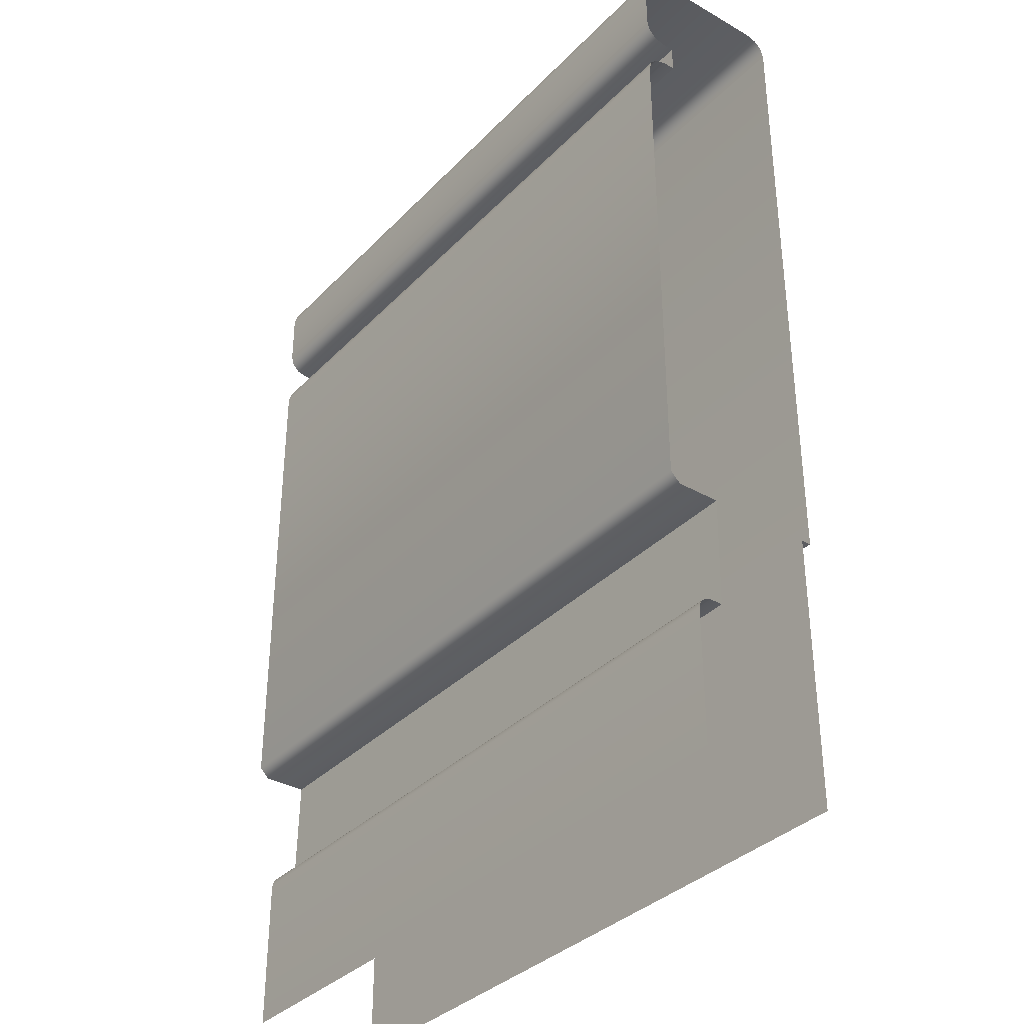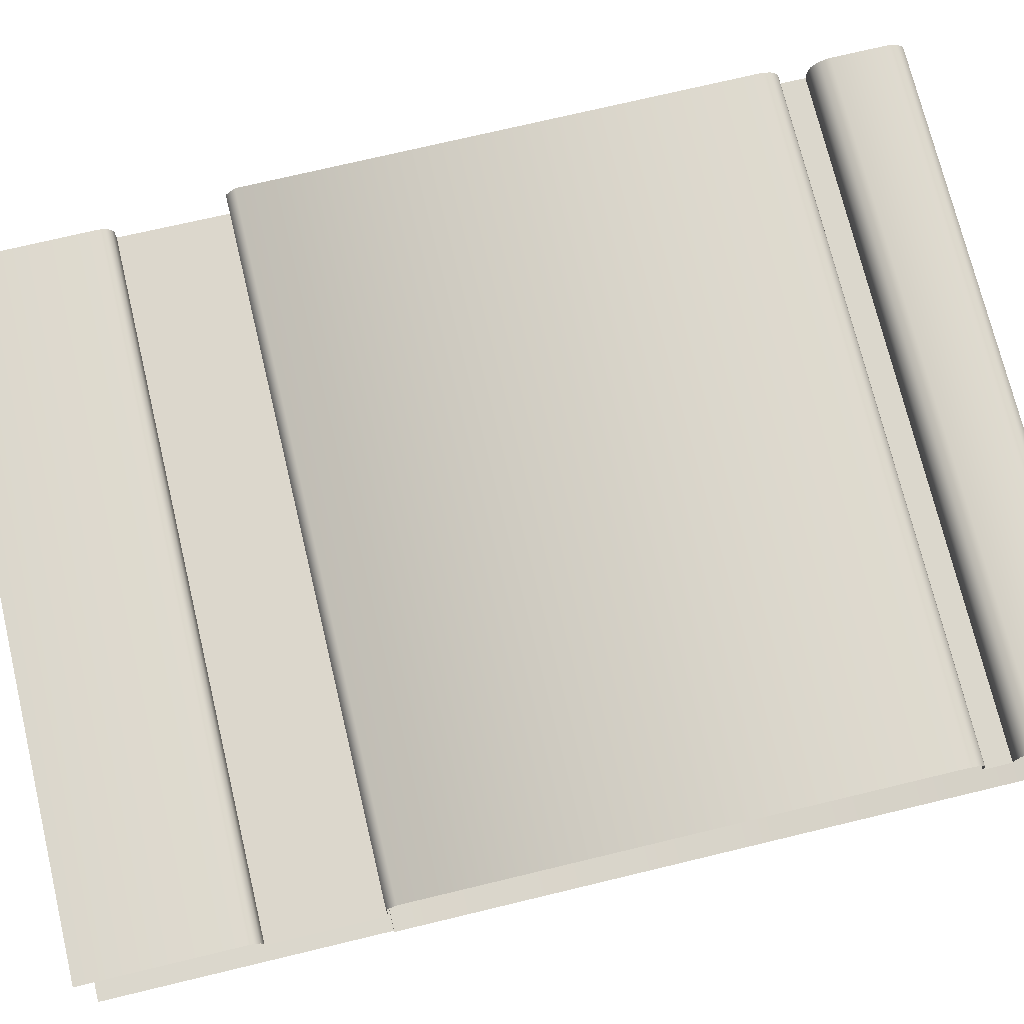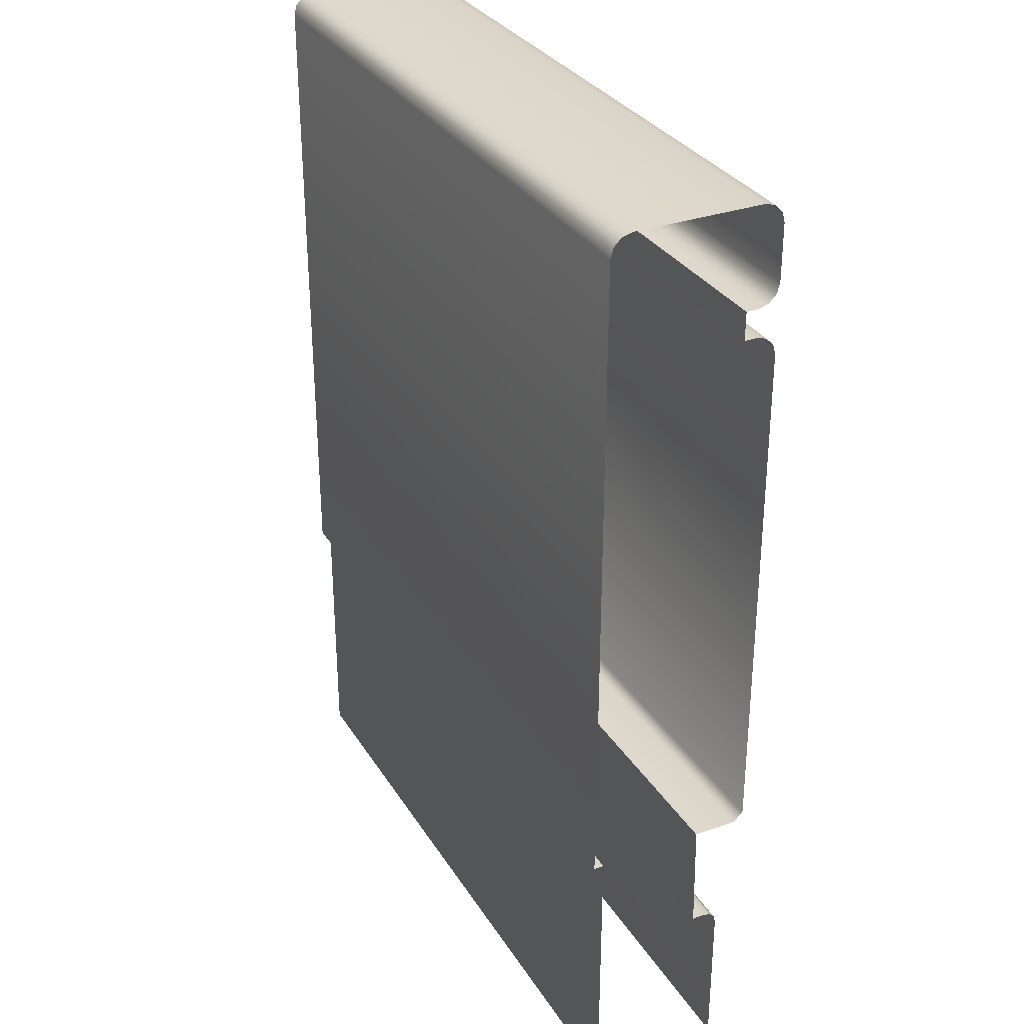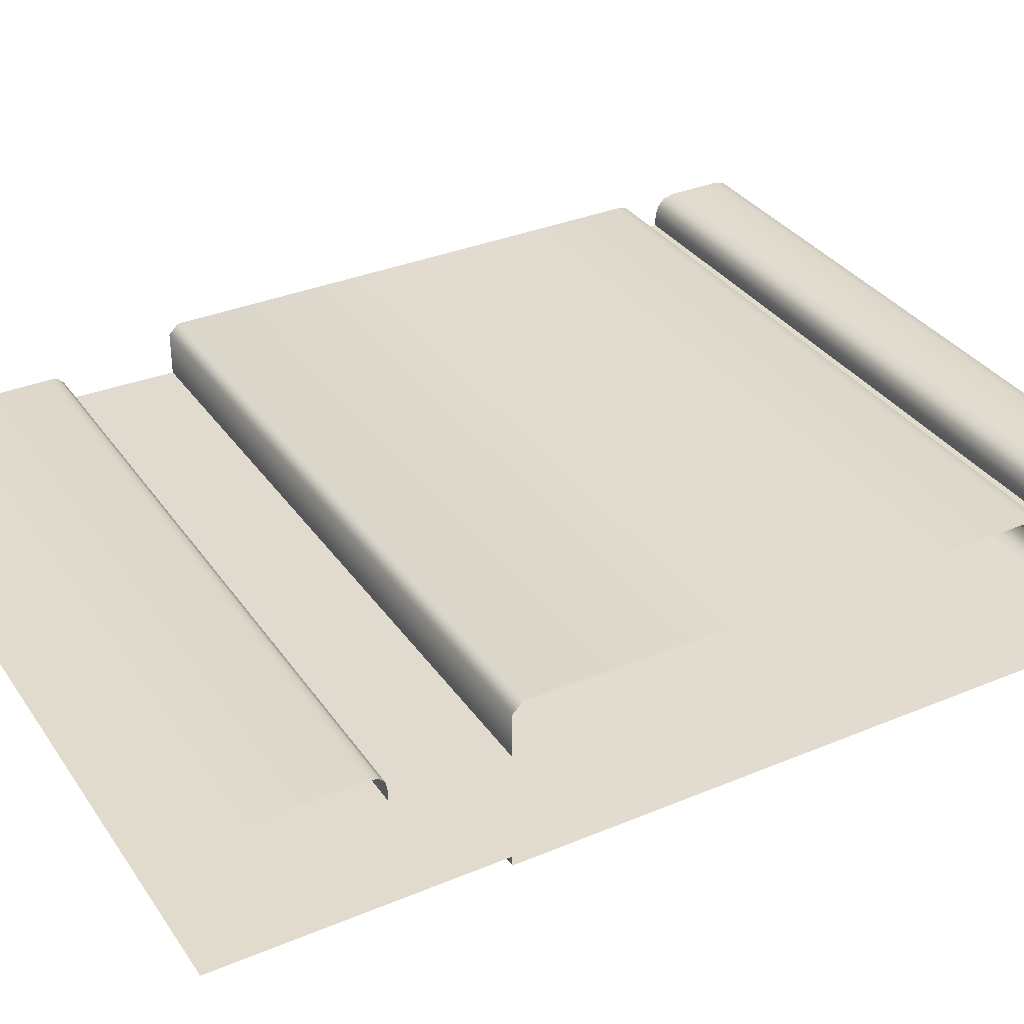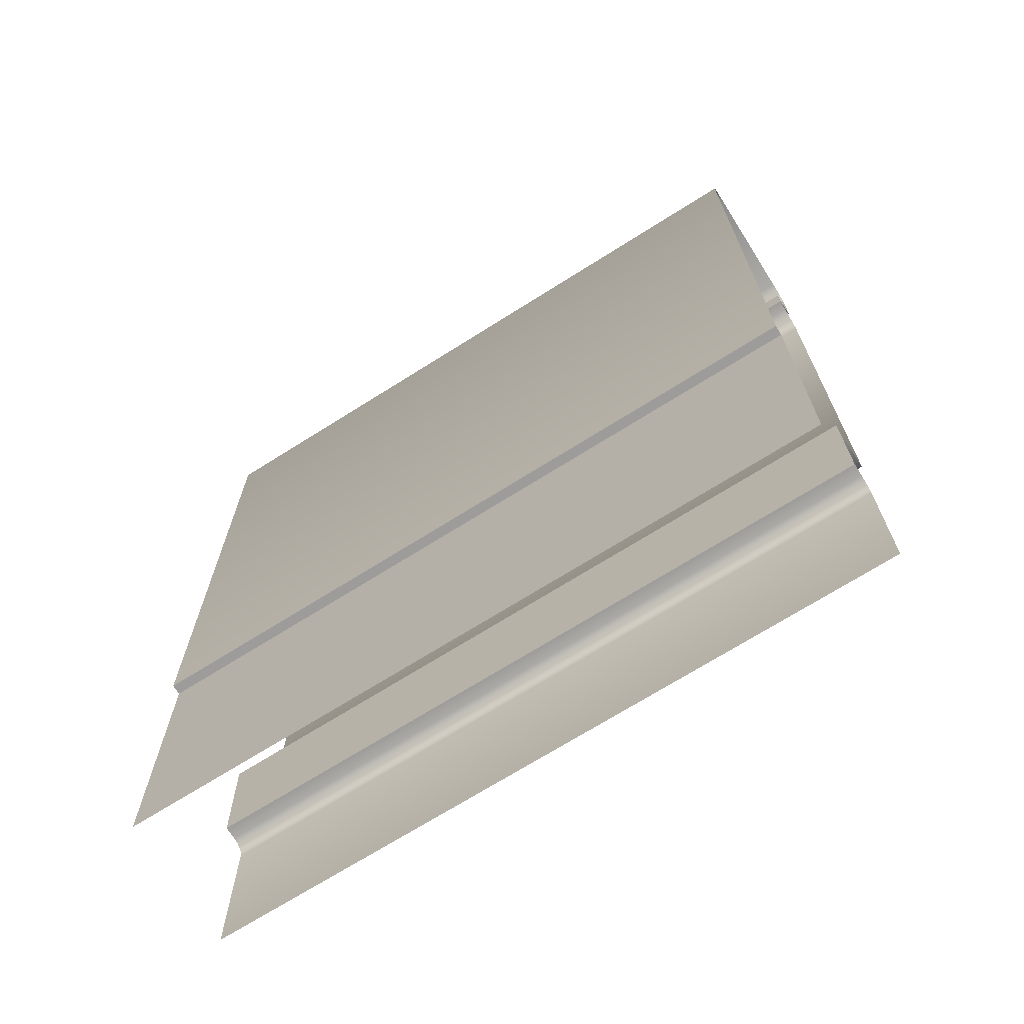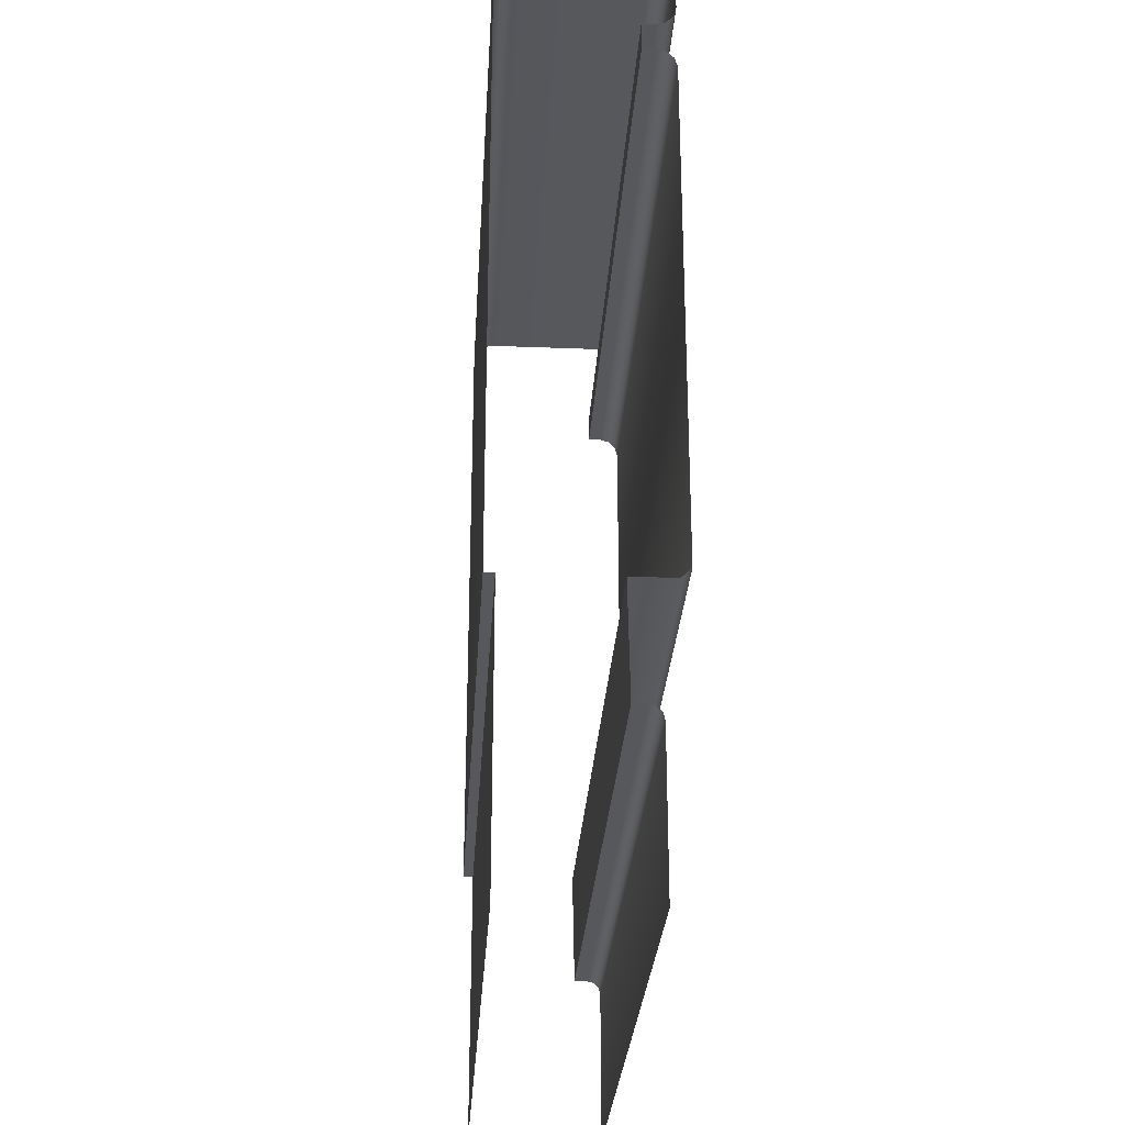
<metadata>
{"format":"obj","ext":"obj","renderer":"f3d","projection":"perspective","resolution":1024,"background":"white","views":[{"elev":-35.2,"azim":52.9,"up":"+Y"},{"elev":73.3,"azim":76.5,"up":"+Z"},{"elev":31.4,"azim":-116.7,"up":"+Y"},{"elev":33.9,"azim":60.5,"up":"+Z"},{"elev":-70.1,"azim":-147.7,"up":"+Y"},{"elev":-28.0,"azim":-93.4,"up":"+Y"}]}
</metadata>
<code>
o RT_11_TC1/RT_11_TC/mesh57/mesh57-geometry#mesh57-geometry
v 0.2165 0.2522 0.2636
v 0.1286 0.2522 0.2476
v 0.1286 0.2522 0.2636
v 0.2165 0.2522 0.2476
v 0.2165 0.2518 0.265
v 0.1286 0.2518 0.2462
v 0.1286 0.2518 0.265
v 0.2165 0.2518 0.2462
v 0.2165 0.2508 0.2659
v 0.1286 0.2508 0.2453
v 0.1286 0.2508 0.2659
v 0.2165 0.2508 0.2453
v 0.1286 0.2495 0.2663
v 0.2165 0.2495 0.2449
v 0.2165 0.2495 0.2663
v 0.1286 0.2495 0.2449
v 0.1286 0.2424 0.2663
v 0.2165 0.1672 0.2449
v 0.2165 0.2424 0.2663
v 0.1286 0.1672 0.2449
v 0.1286 0.2411 0.2659
v 0.1286 0.1672 0.2462
v 0.2165 0.2411 0.2659
v 0.2165 0.1672 0.2462
v 0.2165 0.2401 0.265
v 0.2165 0.1319 0.2462
v 0.1286 0.2401 0.265
v 0.1286 0.1319 0.2462
v 0.2165 0.2398 0.2636
v 0.1286 0.2398 0.2636
v 0.2165 0.2398 0.2622
v 0.1286 0.2398 0.2622
v 0.1286 0.2362 0.2622
v 0.2165 0.2362 0.2622
v 0.2165 0.2362 0.2636
v 0.1286 0.2362 0.2636
v 0.2165 0.2359 0.265
v 0.1286 0.2359 0.265
v 0.2165 0.2349 0.2659
v 0.1286 0.2349 0.2659
v 0.1286 0.2336 0.2663
v 0.2165 0.2336 0.2663
v 0.1286 0.1685 0.2663
v 0.2165 0.1685 0.2663
v 0.2165 0.1672 0.2651
v 0.1286 0.1672 0.2651
v 0.2165 0.1672 0.2595
v 0.1286 0.1672 0.2595
v 0.1286 0.1531 0.2598
v 0.2165 0.1531 0.2598
v 0.2165 0.1531 0.2614
v 0.1286 0.1531 0.2614
v 0.2165 0.1529 0.2623
v 0.1286 0.1529 0.2623
v 0.1286 0.1522 0.2629
v 0.2165 0.1522 0.2629
v 0.1286 0.1513 0.2632
v 0.2165 0.1513 0.2632
v 0.1286 0.1319 0.2632
v 0.2165 0.1319 0.2632
f 1 2 3
f 2 1 4
f 3 5 1
f 4 6 2
f 5 3 7
f 6 4 8
f 7 9 5
f 8 10 6
f 9 7 11
f 10 8 12
f 13 9 11
f 14 10 12
f 9 13 15
f 10 14 16
f 17 15 13
f 18 16 14
f 15 17 19
f 16 18 20
f 21 19 17
f 18 22 20
f 19 21 23
f 22 18 24
f 21 25 23
f 26 22 24
f 25 21 27
f 22 26 28
f 27 29 25
f 29 27 30
f 30 31 29
f 31 30 32
f 33 31 32
f 31 33 34
f 33 35 34
f 35 33 36
f 36 37 35
f 37 36 38
f 38 39 37
f 39 38 40
f 41 39 40
f 39 41 42
f 43 42 41
f 42 43 44
f 43 45 44
f 45 43 46
f 46 47 45
f 47 46 48
f 49 47 48
f 47 49 50
f 49 51 50
f 51 49 52
f 52 53 51
f 53 52 54
f 55 53 54
f 53 55 56
f 57 56 55
f 56 57 58
f 59 58 57
f 58 59 60
f 3 2 1
f 4 1 2
f 1 5 3
f 2 6 4
f 7 3 5
f 8 4 6
f 5 9 7
f 6 10 8
f 11 7 9
f 12 8 10
f 11 9 13
f 12 10 14
f 15 13 9
f 16 14 10
f 13 15 17
f 14 16 18
f 19 17 15
f 20 18 16
f 17 19 21
f 20 22 18
f 23 21 19
f 24 18 22
f 23 25 21
f 24 22 26
f 27 21 25
f 28 26 22
f 25 29 27
f 30 27 29
f 29 31 30
f 32 30 31
f 32 31 33
f 34 33 31
f 34 35 33
f 36 33 35
f 35 37 36
f 38 36 37
f 37 39 38
f 40 38 39
f 40 39 41
f 42 41 39
f 41 42 43
f 44 43 42
f 44 45 43
f 46 43 45
f 45 47 46
f 48 46 47
f 48 47 49
f 50 49 47
f 50 51 49
f 52 49 51
f 51 53 52
f 54 52 53
f 54 53 55
f 56 55 53
f 55 56 57
f 58 57 56
f 57 58 59
f 60 59 58

</code>
